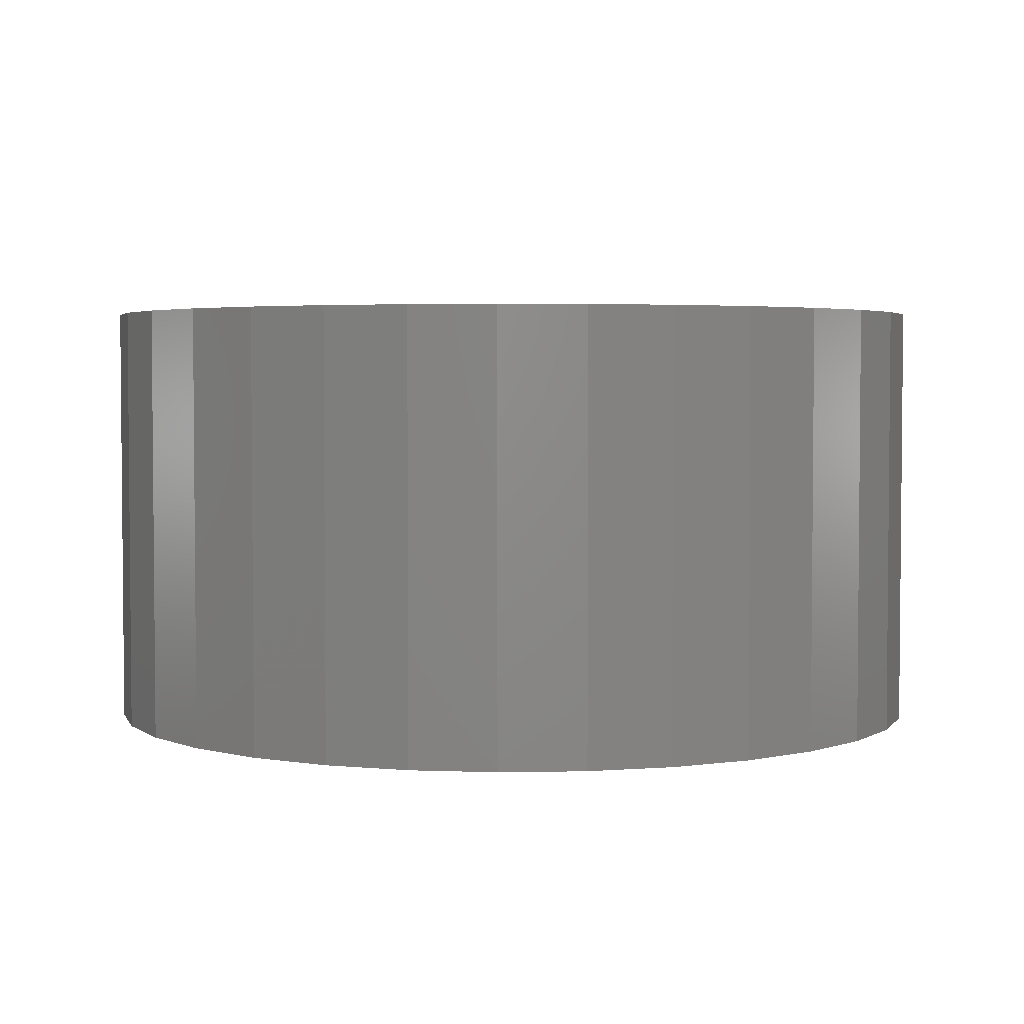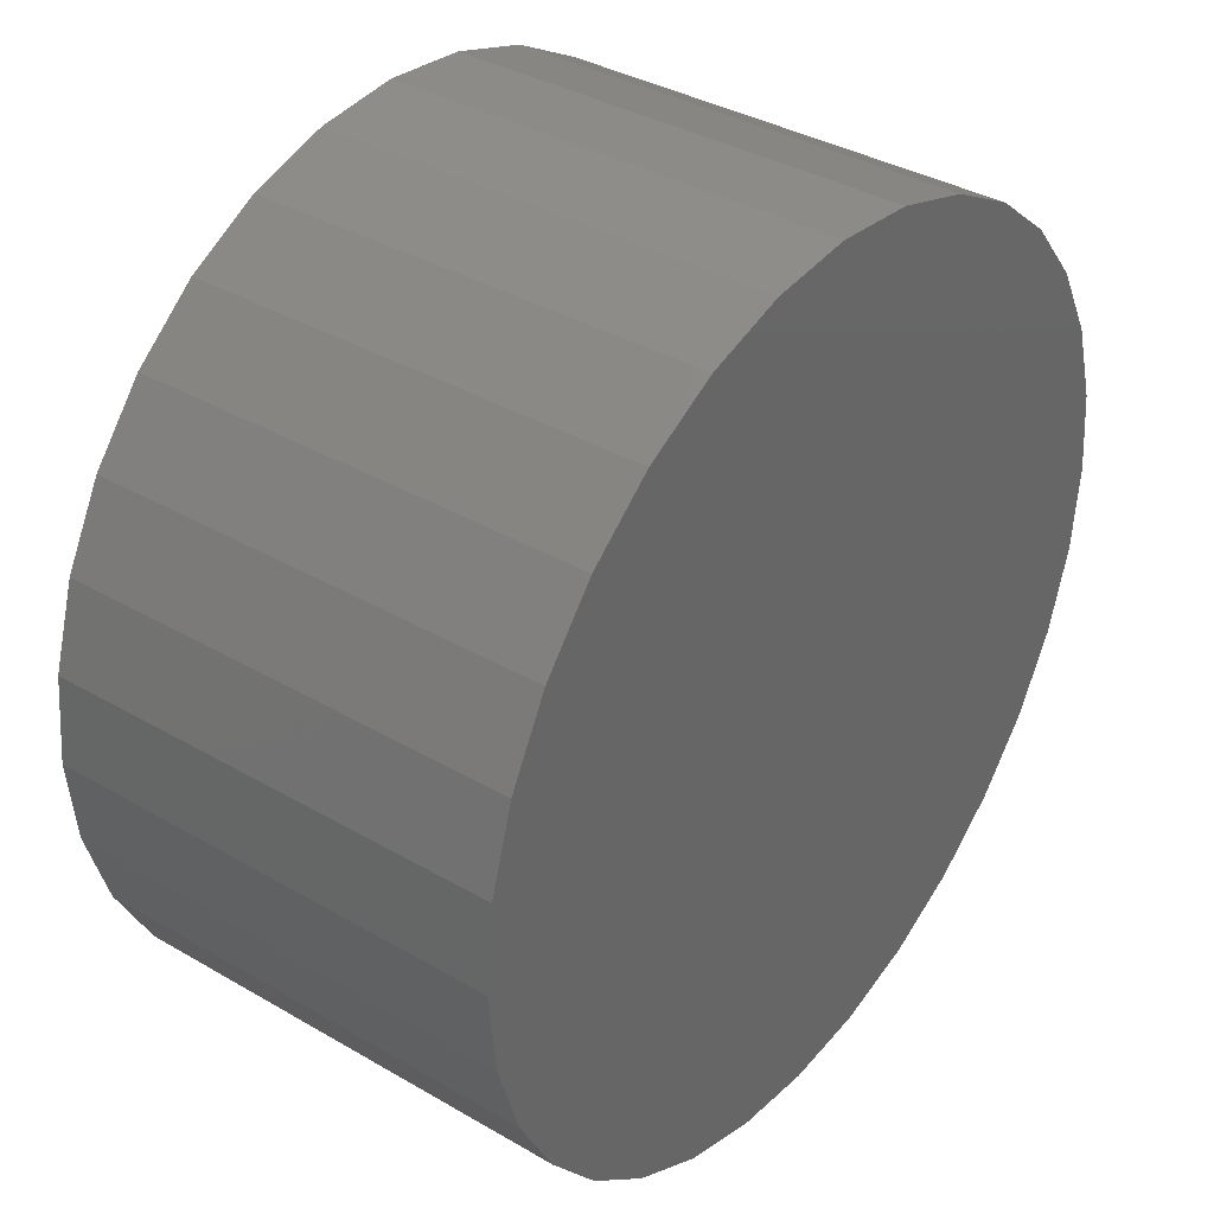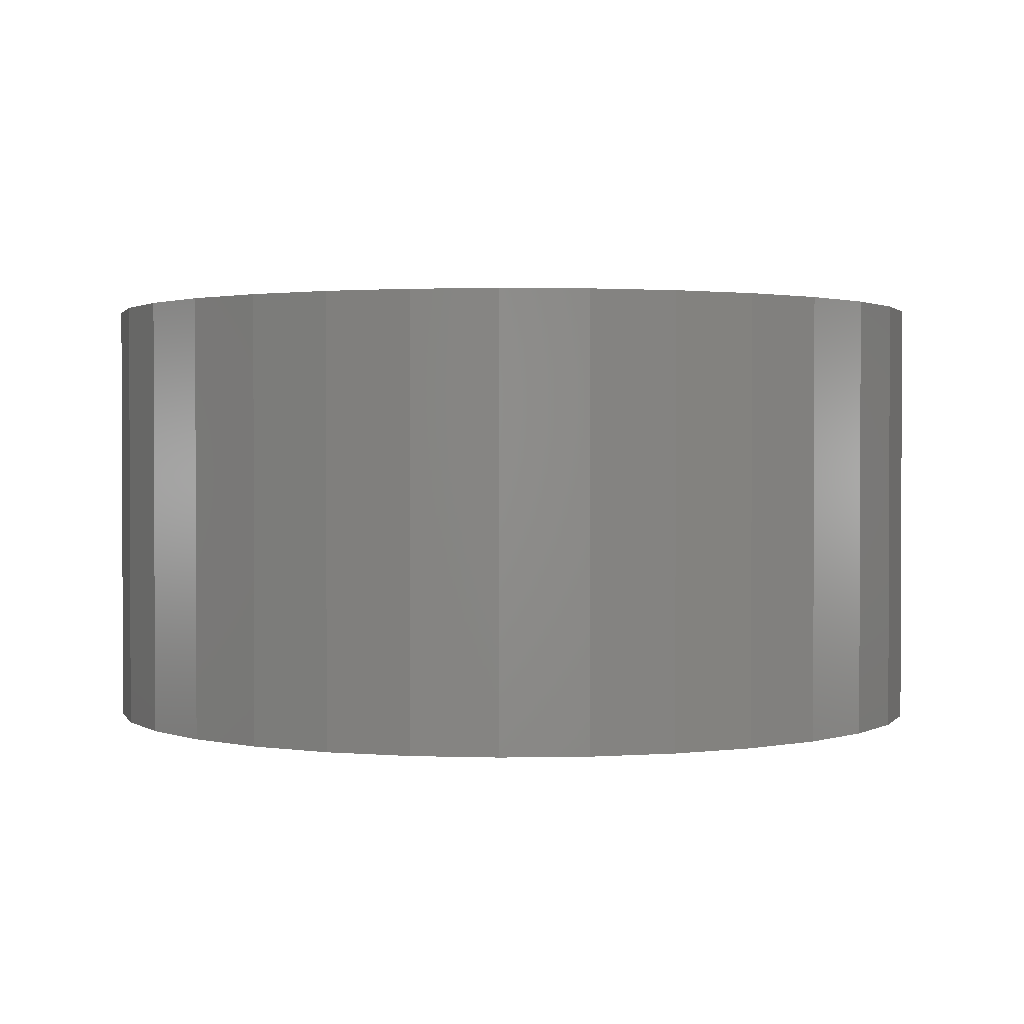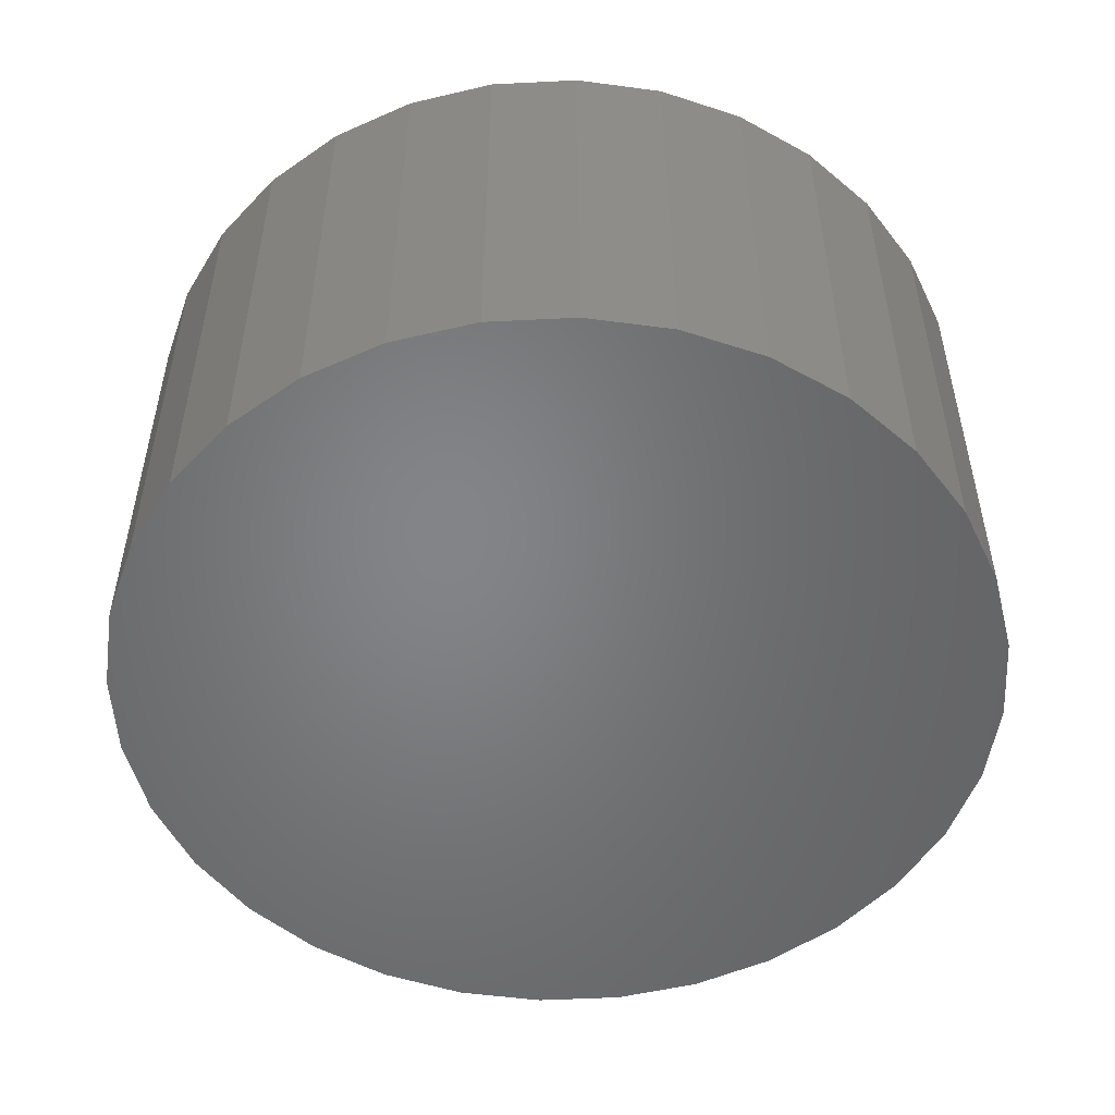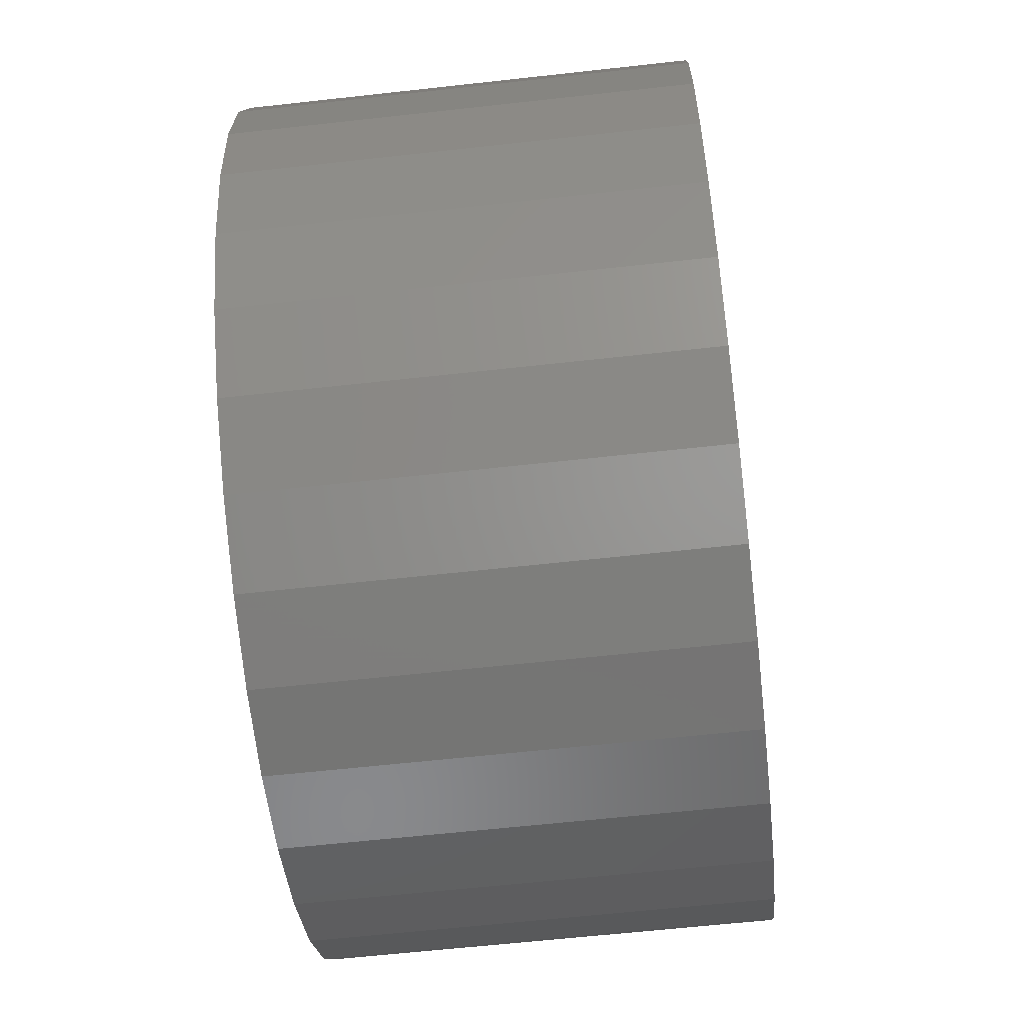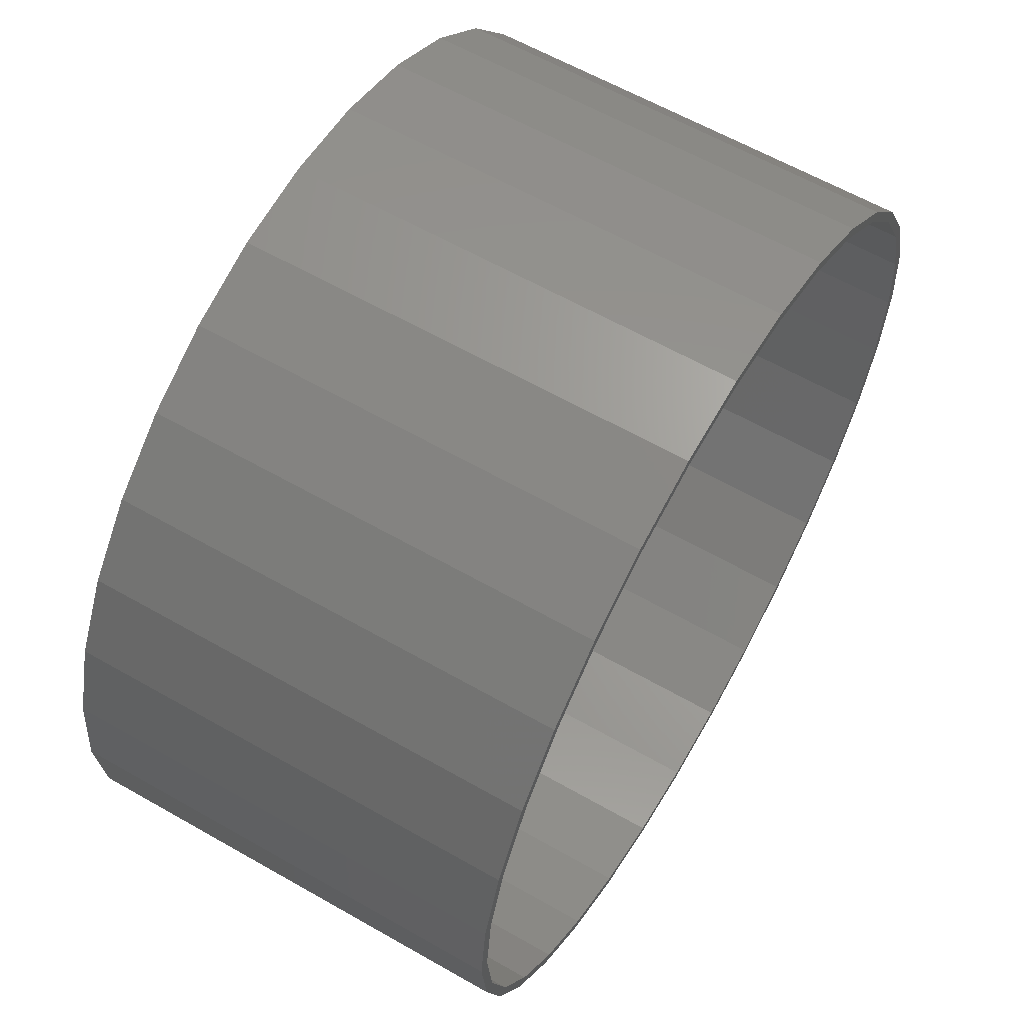
<metadata>
{"format":"stl","ext":"stl","renderer":"f3d","projection":"perspective","resolution":1024,"background":"white","views":[{"elev":3.4,"azim":24.3,"up":"+Z"},{"elev":36.4,"azim":127.2,"up":"+Y"},{"elev":1.4,"azim":12.8,"up":"+Z"},{"elev":-51.9,"azim":-81.3,"up":"+Z"},{"elev":-61.2,"azim":96.5,"up":"+Y"},{"elev":61.4,"azim":-59.8,"up":"+Y"}]}
</metadata>
<code>
# stl→obj: 128 verts, 252 faces
v -0.05679 0.3252 0.3359
v 0.007895 0.3238 0.3359
v 0.007895 0.3316 0.3359
v -0.05527 0.3175 0.3359
v -0.119 0.3063 0.3359
v -0.116 0.2991 0.3359
v -0.1763 0.2757 0.3359
v -0.172 0.2692 0.3359
v -0.2266 0.2345 0.3359
v -0.221 0.2289 0.3359
v -0.2678 0.1842 0.3359
v -0.2613 0.1799 0.3359
v -0.2984 0.1269 0.3359
v -0.2912 0.1239 0.3359
v -0.3173 0.06469 0.3359
v -0.3097 0.06316 0.3359
v -0.2912 -0.1239 0.3359
v -0.3097 -0.06316 0.3359
v -0.3173 -0.06469 0.3359
v -0.2984 -0.1269 0.3359
v -0.2613 -0.1799 0.3359
v -0.2678 -0.1842 0.3359
v -0.221 -0.2289 0.3359
v -0.2266 -0.2345 0.3359
v -0.172 -0.2692 0.3359
v -0.1763 -0.2757 0.3359
v -0.116 -0.2991 0.3359
v -0.119 -0.3063 0.3359
v -0.05527 -0.3175 0.3359
v -0.05679 -0.3252 0.3359
v 0.007895 -0.3238 0.3359
v 0.007895 -0.3316 0.3359
v 0.07258 0.3252 0.3359
v 0.07106 0.3175 0.3359
v 0.1348 0.3063 0.3359
v 0.1318 0.2991 0.3359
v 0.1921 0.2757 0.3359
v 0.1878 0.2692 0.3359
v 0.2424 0.2345 0.3359
v 0.2368 0.2289 0.3359
v 0.2836 0.1842 0.3359
v 0.2771 0.1799 0.3359
v 0.3142 0.1269 0.3359
v 0.307 0.1239 0.3359
v 0.3331 0.06469 0.3359
v 0.3254 0.06316 0.3359
v 0.3317 0 0.3359
v 0.3331 -0.06469 0.3359
v 0.3254 -0.06316 0.3359
v 0.307 -0.1239 0.3359
v 0.3142 -0.1269 0.3359
v 0.2771 -0.1799 0.3359
v 0.2836 -0.1842 0.3359
v 0.2368 -0.2289 0.3359
v 0.2424 -0.2345 0.3359
v 0.1878 -0.2692 0.3359
v 0.1921 -0.2757 0.3359
v 0.1318 -0.2991 0.3359
v 0.1348 -0.3063 0.3359
v 0.07106 -0.3175 0.3359
v 0.07258 -0.3252 0.3359
v 0.3395 0 0.3359
v -0.3237 4.061e-17 0.3359
v -0.3159 3.965e-17 0.3359
v 0.007895 -0.3238 0.007812
v 0.07106 -0.3175 0.007812
v 0.1318 -0.2991 0.007812
v 0.1878 -0.2692 0.007812
v 0.2368 -0.2289 0.007812
v 0.2771 -0.1799 0.007812
v 0.307 -0.1239 0.007812
v 0.3254 -0.06316 0.007812
v 0.3317 -7.93e-17 0.007812
v -0.05527 -0.3175 0.007812
v -0.116 -0.2991 0.007812
v -0.172 -0.2692 0.007812
v -0.221 -0.2289 0.007812
v -0.2613 -0.1799 0.007812
v -0.2912 -0.1239 0.007812
v -0.3097 -0.06316 0.007812
v -0.3159 3.965e-17 0.007812
v 0.007895 0.3238 0.007812
v -0.05527 0.3175 0.007812
v -0.116 0.2991 0.007812
v -0.172 0.2692 0.007812
v -0.221 0.2289 0.007812
v -0.2613 0.1799 0.007812
v -0.2912 0.1239 0.007812
v -0.3097 0.06316 0.007812
v 0.07106 0.3175 0.007812
v 0.1318 0.2991 0.007812
v 0.1878 0.2692 0.007812
v 0.2368 0.2289 0.007812
v 0.2771 0.1799 0.007812
v 0.307 0.1239 0.007812
v 0.3254 0.06316 0.007812
v 0.007895 0.3316 0
v 0.07258 0.3252 0
v -0.05679 0.3252 0
v 0.007895 -0.3316 0
v -0.05679 -0.3252 0
v 0.07258 -0.3252 0
v -0.119 -0.3063 0
v 0.1348 -0.3063 0
v -0.1763 -0.2757 0
v 0.1921 -0.2757 0
v -0.2266 -0.2345 0
v 0.2424 -0.2345 0
v -0.2678 -0.1842 0
v 0.2836 -0.1842 0
v -0.2984 -0.1269 0
v 0.3142 -0.1269 0
v -0.3173 -0.06469 0
v 0.3331 -0.06469 0
v -0.3237 4.061e-17 0
v 0.3395 0 0
v -0.3173 0.06469 0
v 0.3331 0.06469 0
v -0.2984 0.1269 0
v 0.3142 0.1269 0
v -0.2678 0.1842 0
v 0.2836 0.1842 0
v -0.2266 0.2345 0
v 0.2424 0.2345 0
v -0.1763 0.2757 0
v 0.1921 0.2757 0
v -0.119 0.3063 0
v 0.1348 0.3063 0
f 1 2 3
f 4 2 1
f 1 5 4
f 4 5 6
f 6 5 7
f 6 7 8
f 8 7 9
f 8 9 10
f 10 9 11
f 10 11 12
f 12 11 13
f 12 13 14
f 14 13 15
f 14 15 16
f 17 18 19
f 19 20 17
f 21 17 20
f 20 22 21
f 23 21 22
f 22 24 23
f 25 23 24
f 24 26 25
f 27 25 26
f 26 28 27
f 29 27 28
f 28 30 29
f 30 31 29
f 31 30 32
f 2 33 3
f 33 2 34
f 33 34 35
f 34 36 35
f 37 35 36
f 36 38 37
f 39 37 38
f 38 40 39
f 41 39 40
f 40 42 41
f 43 41 42
f 42 44 43
f 45 43 44
f 44 46 45
f 47 45 46
f 48 49 50
f 48 50 51
f 51 50 52
f 51 52 53
f 53 52 54
f 53 54 55
f 55 54 56
f 55 56 57
f 57 56 58
f 57 58 59
f 59 58 60
f 59 60 61
f 61 60 31
f 61 31 32
f 62 45 47
f 62 47 49
f 62 49 48
f 63 19 18
f 63 18 64
f 63 64 16
f 63 16 15
f 65 60 66
f 66 60 58
f 66 58 67
f 67 58 56
f 67 56 68
f 68 56 54
f 68 54 69
f 69 54 52
f 69 52 70
f 70 52 50
f 70 50 71
f 71 50 49
f 71 49 72
f 72 49 47
f 72 47 73
f 60 65 31
f 31 65 74
f 31 74 29
f 29 74 75
f 29 75 27
f 27 75 76
f 27 76 25
f 25 76 77
f 25 77 23
f 23 77 78
f 23 78 21
f 21 78 79
f 21 79 17
f 17 79 80
f 17 80 18
f 18 80 81
f 18 81 64
f 82 4 83
f 83 4 6
f 83 6 84
f 84 6 8
f 84 8 85
f 85 8 10
f 85 10 86
f 86 10 12
f 86 12 87
f 87 12 14
f 87 14 88
f 88 14 16
f 88 16 89
f 89 16 64
f 89 64 81
f 4 82 2
f 2 82 90
f 2 90 34
f 34 90 91
f 34 91 36
f 36 91 92
f 36 92 38
f 38 92 93
f 38 93 40
f 40 93 94
f 40 94 42
f 42 94 95
f 42 95 44
f 44 95 96
f 44 96 46
f 46 96 73
f 46 73 47
f 83 90 82
f 90 83 91
f 91 83 84
f 91 84 92
f 92 84 85
f 92 85 93
f 93 85 86
f 93 86 94
f 94 86 87
f 94 87 95
f 95 87 88
f 95 88 96
f 96 88 89
f 96 89 73
f 73 89 81
f 73 81 72
f 72 81 80
f 72 80 71
f 71 80 79
f 71 79 70
f 70 79 78
f 70 78 69
f 69 78 77
f 69 77 68
f 68 77 76
f 68 76 67
f 67 76 75
f 67 75 66
f 66 75 74
f 66 74 65
f 97 98 99
f 100 101 102
f 102 101 103
f 102 103 104
f 104 103 105
f 104 105 106
f 106 105 107
f 106 107 108
f 108 107 109
f 108 109 110
f 110 109 111
f 110 111 112
f 112 111 113
f 112 113 114
f 114 113 115
f 114 115 116
f 116 115 117
f 116 117 118
f 118 117 119
f 118 119 120
f 120 119 121
f 120 121 122
f 122 121 123
f 122 123 124
f 124 123 125
f 124 125 126
f 126 125 127
f 126 127 128
f 128 127 99
f 128 99 98
f 116 62 114
f 114 62 48
f 114 48 112
f 112 48 51
f 112 51 110
f 110 51 53
f 110 53 108
f 108 53 55
f 108 55 106
f 106 55 57
f 106 57 104
f 104 57 59
f 104 59 102
f 102 59 61
f 102 61 100
f 100 61 32
f 100 32 101
f 101 32 30
f 101 30 103
f 103 30 28
f 103 28 105
f 105 28 26
f 105 26 107
f 107 26 24
f 107 24 109
f 109 24 22
f 109 22 111
f 111 22 20
f 111 20 113
f 113 20 19
f 113 19 115
f 115 19 63
f 115 63 117
f 117 63 15
f 117 15 119
f 119 15 13
f 119 13 121
f 121 13 11
f 121 11 123
f 123 11 9
f 123 9 125
f 125 9 7
f 125 7 127
f 127 7 5
f 127 5 99
f 99 5 1
f 99 1 97
f 97 1 3
f 97 3 98
f 98 3 33
f 98 33 128
f 128 33 35
f 128 35 126
f 126 35 37
f 126 37 124
f 124 37 39
f 124 39 122
f 122 39 41
f 122 41 120
f 120 41 43
f 120 43 118
f 118 43 45
f 118 45 116
f 116 45 62

</code>
